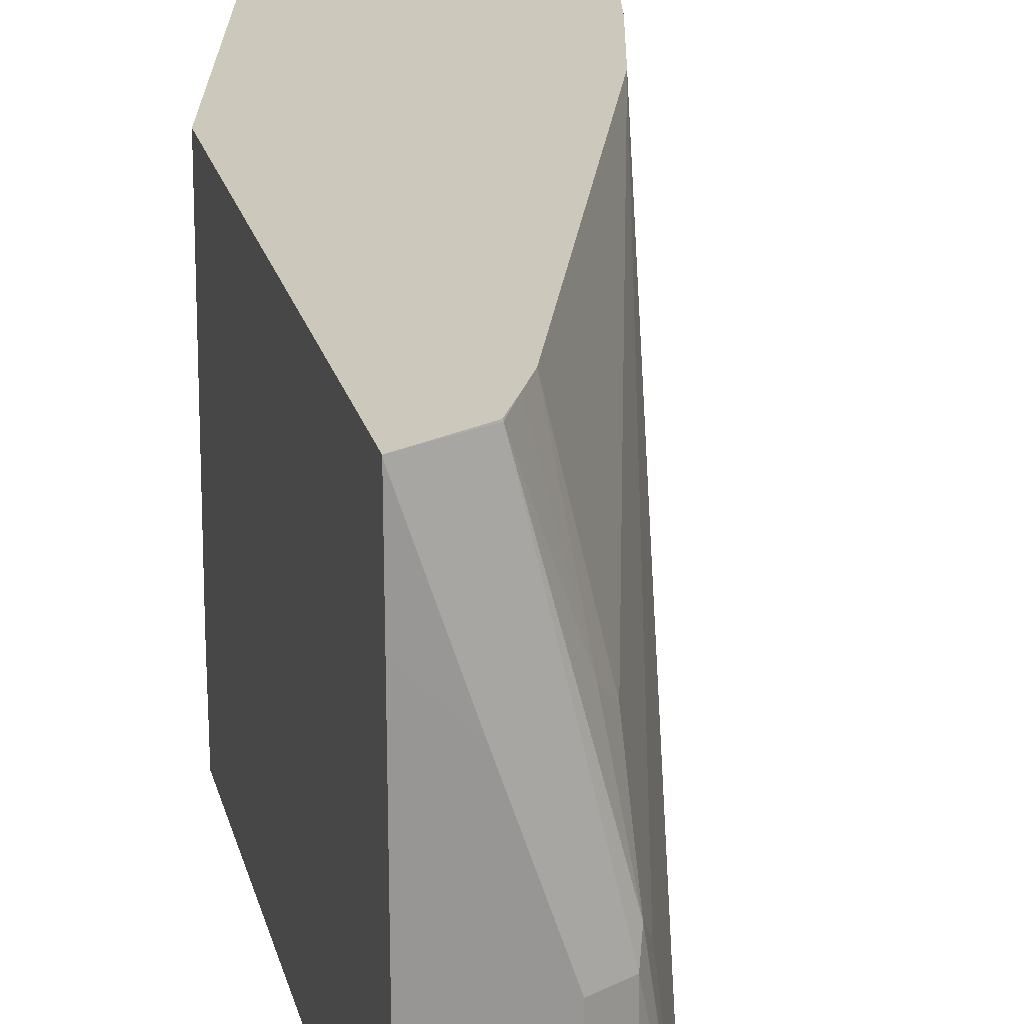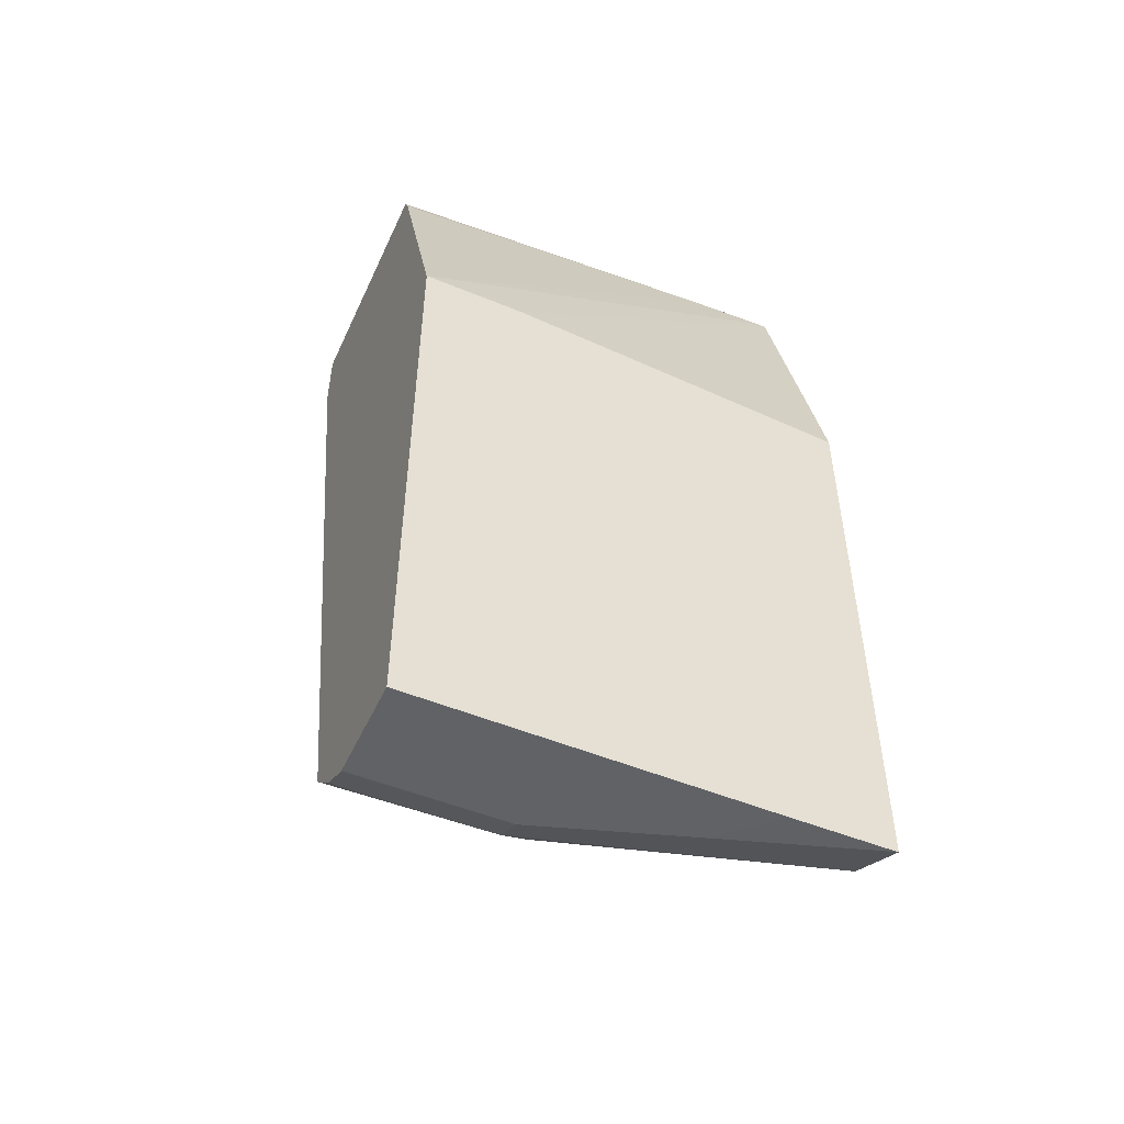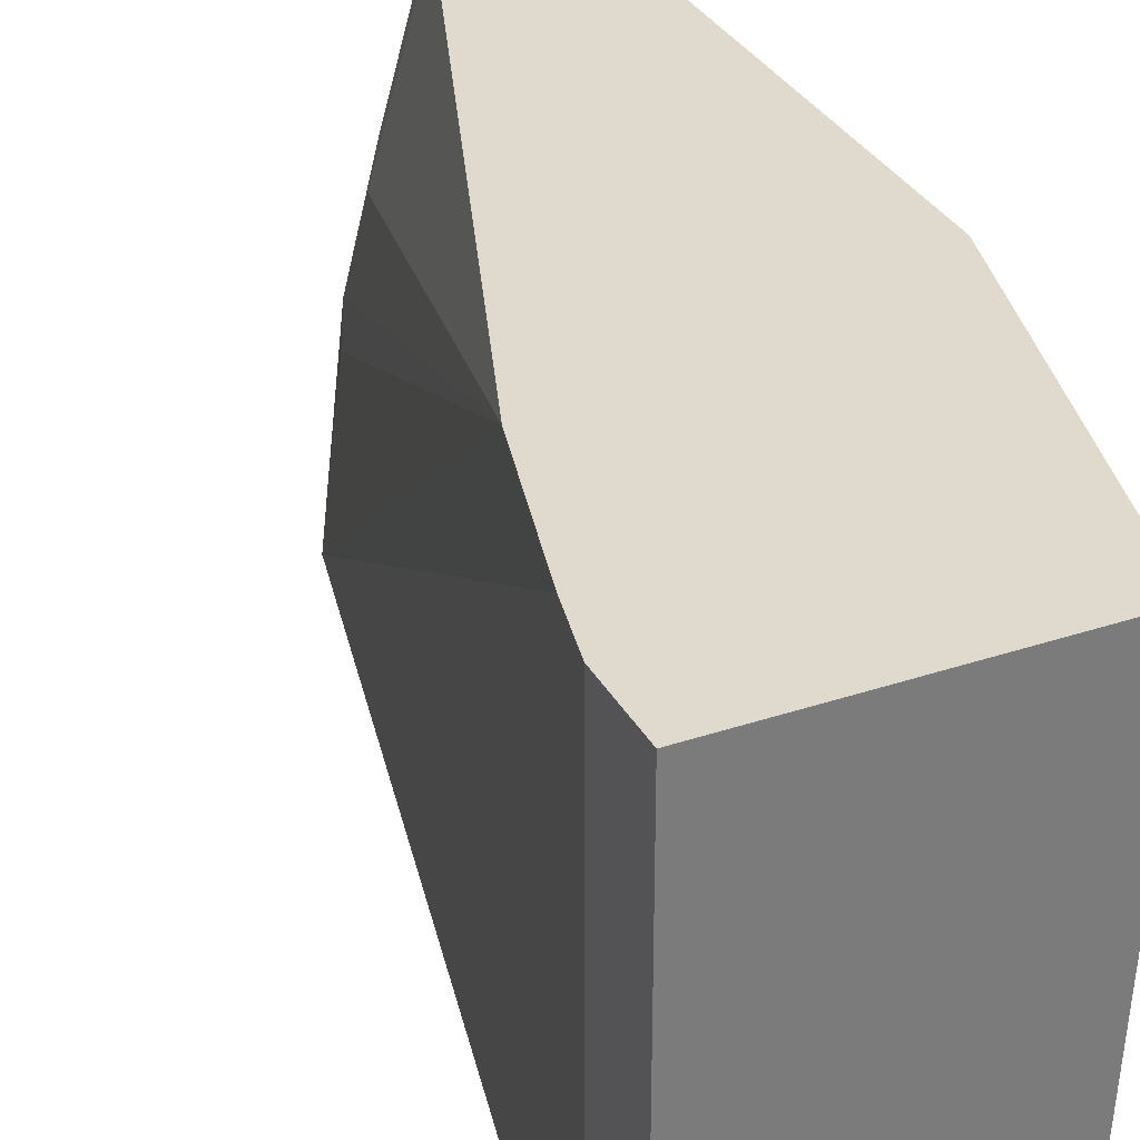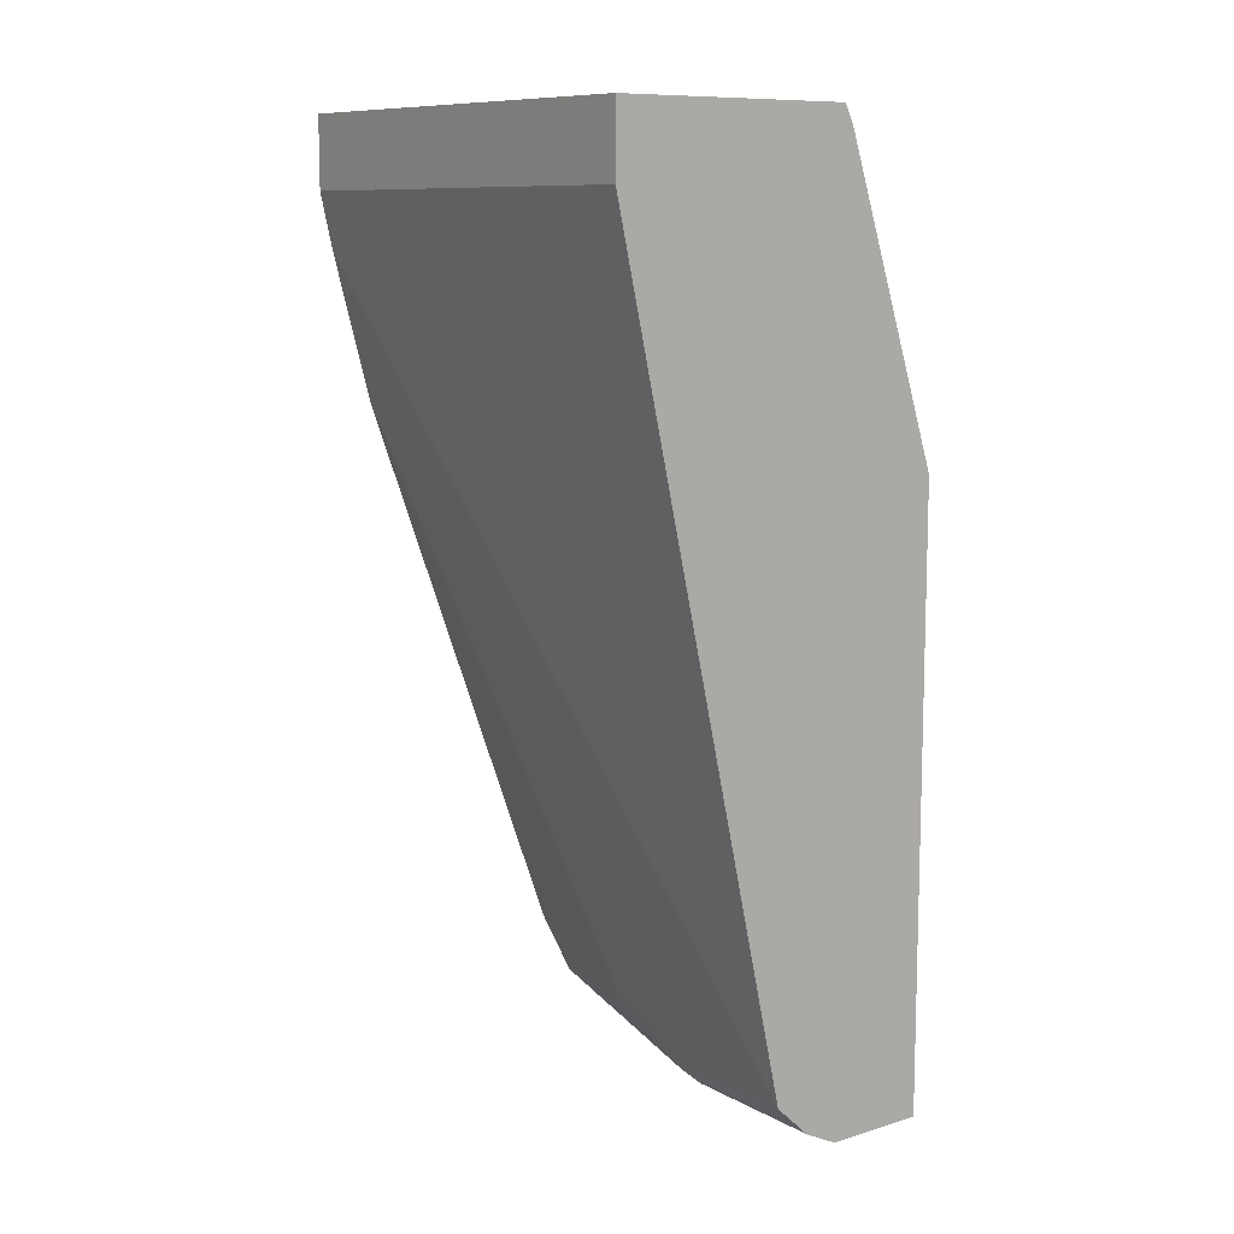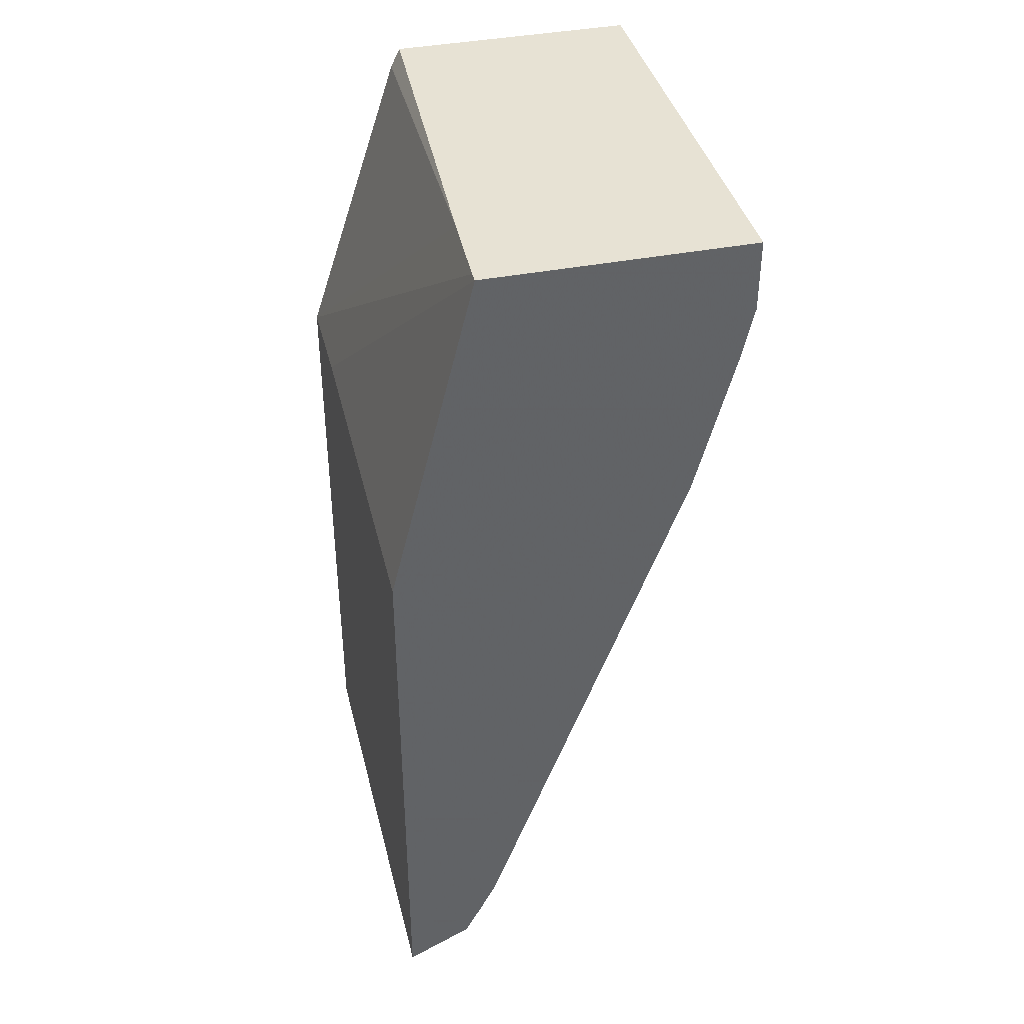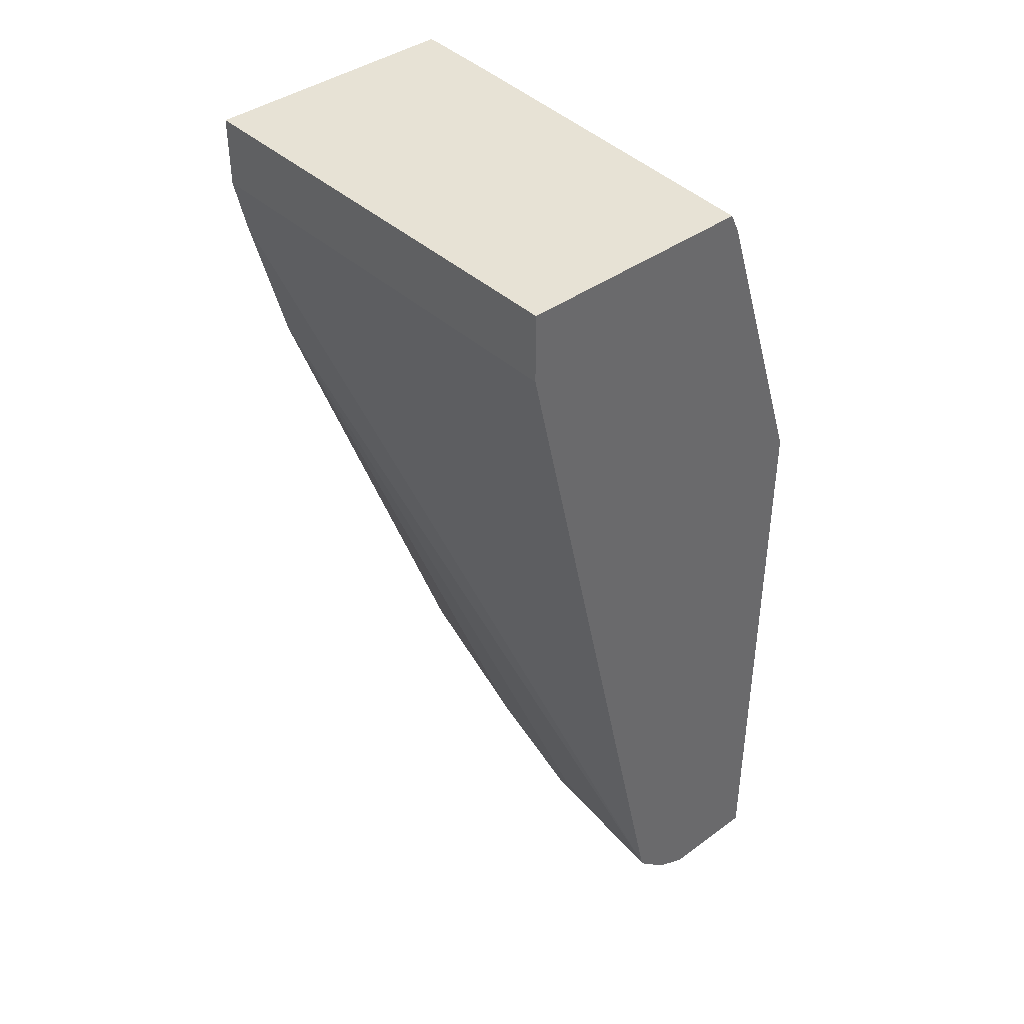
<metadata>
{"format":"obj","ext":"obj","renderer":"f3d","projection":"perspective","resolution":1024,"background":"white","views":[{"elev":22.1,"azim":-13.8,"up":"+Z"},{"elev":-50.7,"azim":-114.3,"up":"+Y"},{"elev":32.7,"azim":155.0,"up":"+Z"},{"elev":10.1,"azim":142.6,"up":"+Y"},{"elev":39.7,"azim":-13.7,"up":"+Y"},{"elev":40.4,"azim":138.3,"up":"+Y"}]}
</metadata>
<code>
v 0.2008 -0.3404 -0.1598
v 0.2008 -0.3405 -0.1603
v 0.2204 -0.3407 -0.2205
v 0.2405 -0.3407 -0.2806
v 0.2271 -0.3273 -0.1603
v 0.2265 -0.3275 -0.1598
v 0.2008 -0.1099 -0.1598
v 0.2008 -0.3407 -0.2008
v 0.2405 -0.3407 -0.3413
v 0.2412 -0.3405 -0.3413
v 0.2541 -0.334 -0.3413
v 0.2538 -0.334 -0.2806
v 0.2555 -0.3307 -0.2705
v 0.248 -0.3206 -0.2205
v 0.2338 -0.3139 -0.1598
v 0.2269 -0.3273 -0.1598
v 0.2354 0.02759 -0.1598
v 0.2008 -0.1 -0.3006
v 0.2008 -0.3407 -0.3413
v 0.2545 -0.3338 -0.3413
v 0.2679 -0.3212 -0.3413
v 0.2682 -0.3206 -0.3413
v 0.2685 -0.32 -0.3413
v 0.2605 -0.3206 -0.2806
v 0.3206 -0.08019 -0.1598
v 0.2555 -0.3106 -0.2305
v 0.2405 -0.3006 -0.1598
v 0.2403 -0.301 -0.1598
v 0.3407 0.02759 -0.1598
v 0.2354 0.02759 -0.1641
v 0.2008 -0.1 -0.3412
v 0.2008 -0.1006 -0.3413
v 0.3407 -2.196e-05 -0.3413
v 0.3358 -0.02248 -0.1598
v 0.3407 0.02759 -0.3413
v 0.3407 -0.0005627 -0.1598
v 0.2367 0.02759 -0.1966
v 0.2008 -0.1 -0.3413
v 0.2405 0.02002 -0.3413
v 0.2443 0.02759 -0.3413
v 0.2407 0.02042 -0.3413
f 14 26 27
f 13 26 14
f 13 25 26
f 13 24 25
f 13 23 24
f 13 22 23
f 13 21 22
f 9 11 10
f 12 20 21
f 37 41 39
f 9 20 11
f 9 21 20
f 9 22 21
f 9 23 22
f 14 27 28
f 9 33 23
f 12 21 13
f 14 28 15
f 23 25 24
f 17 35 40
f 9 35 33
f 37 40 41
f 33 36 34
f 31 39 38
f 31 37 39
f 31 38 32
f 30 37 31
f 17 29 35
f 29 33 35
f 25 27 26
f 23 34 25
f 23 33 34
f 17 31 18
f 17 30 31
f 17 37 30
f 17 40 37
f 29 36 33
f 9 40 35
f 11 20 12
f 9 39 41
f 1 18 31
f 1 7 18
f 1 17 7
f 1 29 17
f 1 36 29
f 1 34 36
f 1 25 34
f 1 31 32
f 1 27 25
f 1 15 28
f 1 6 16
f 1 5 6
f 1 4 5
f 1 3 4
f 1 2 3
f 9 41 40
f 1 28 27
f 1 32 19
f 1 16 15
f 1 8 2
f 1 19 8
f 9 38 39
f 9 32 38
f 9 19 32
f 5 16 6
f 5 15 16
f 5 14 15
f 5 13 14
f 7 17 18
f 4 12 5
f 4 11 12
f 4 10 11
f 4 9 10
f 3 9 4
f 3 19 9
f 3 8 19
f 5 12 13
f 2 8 3

</code>
